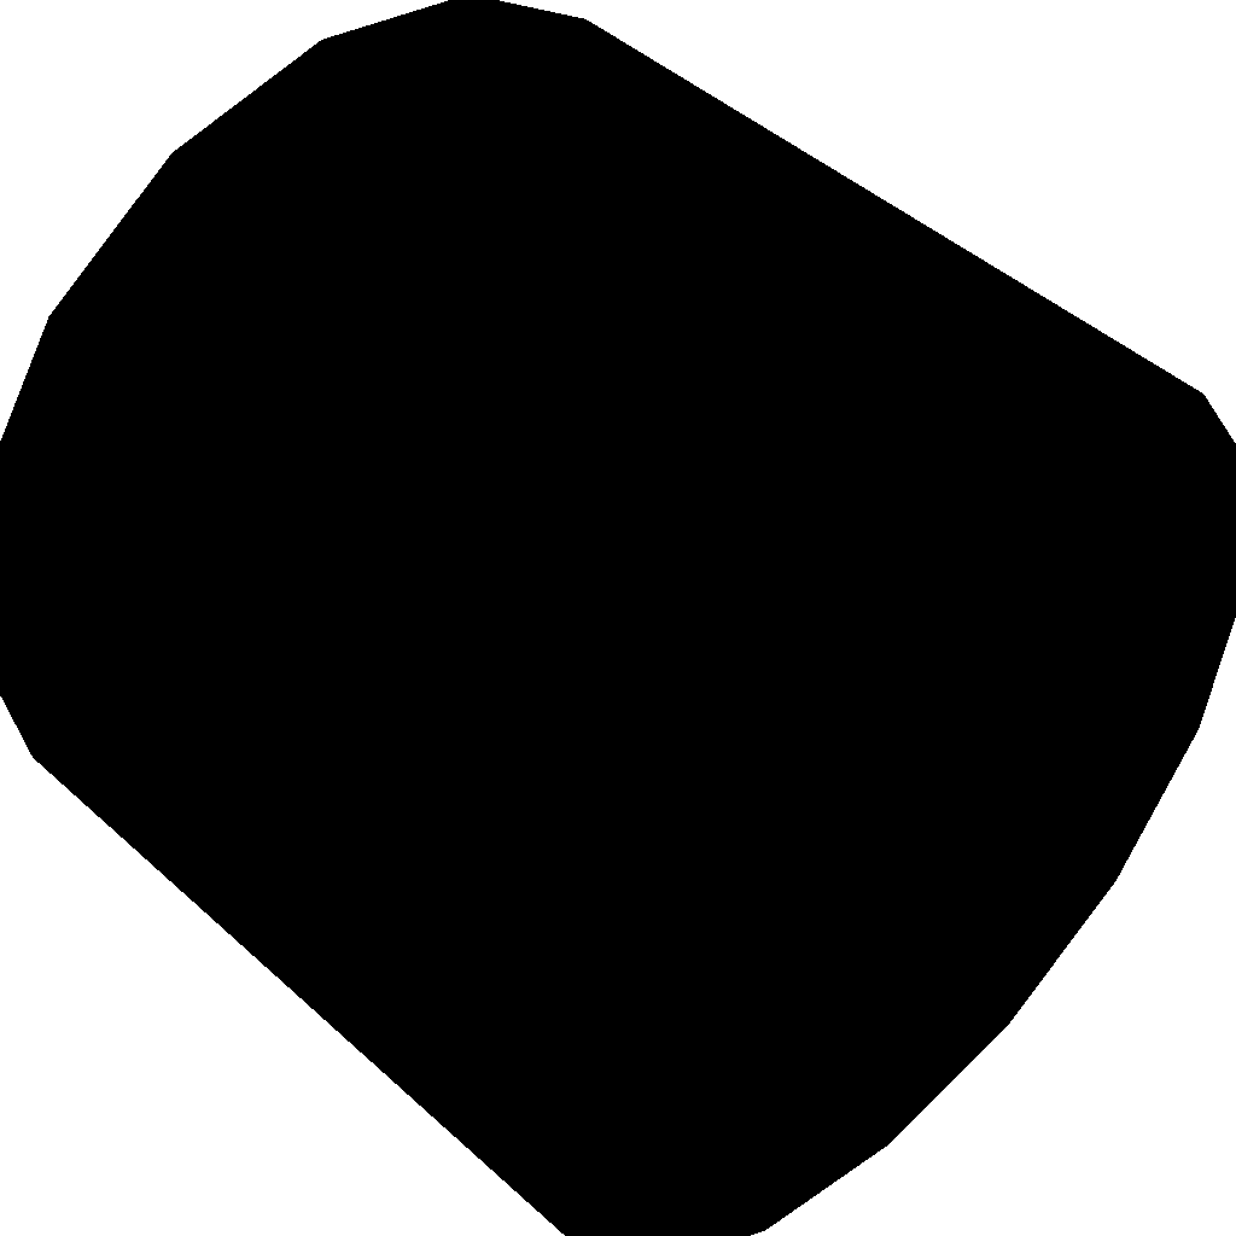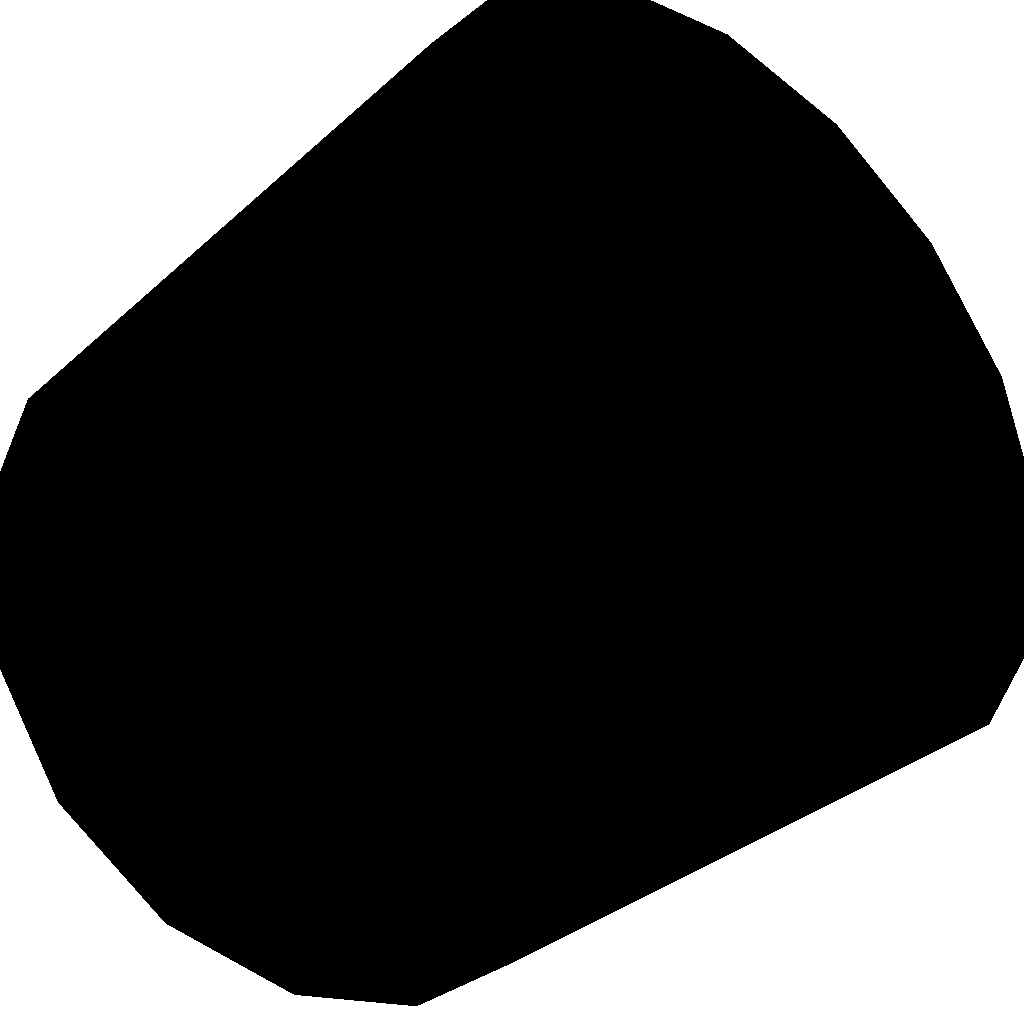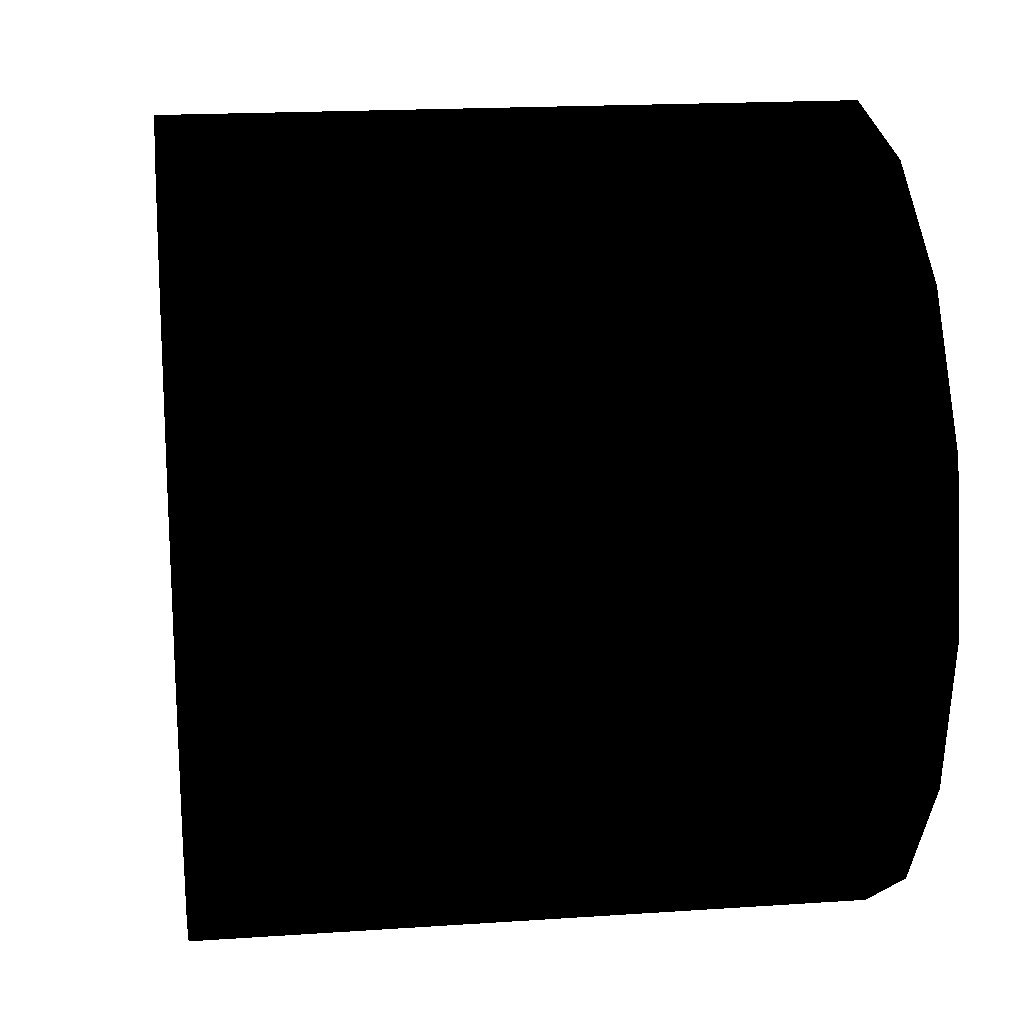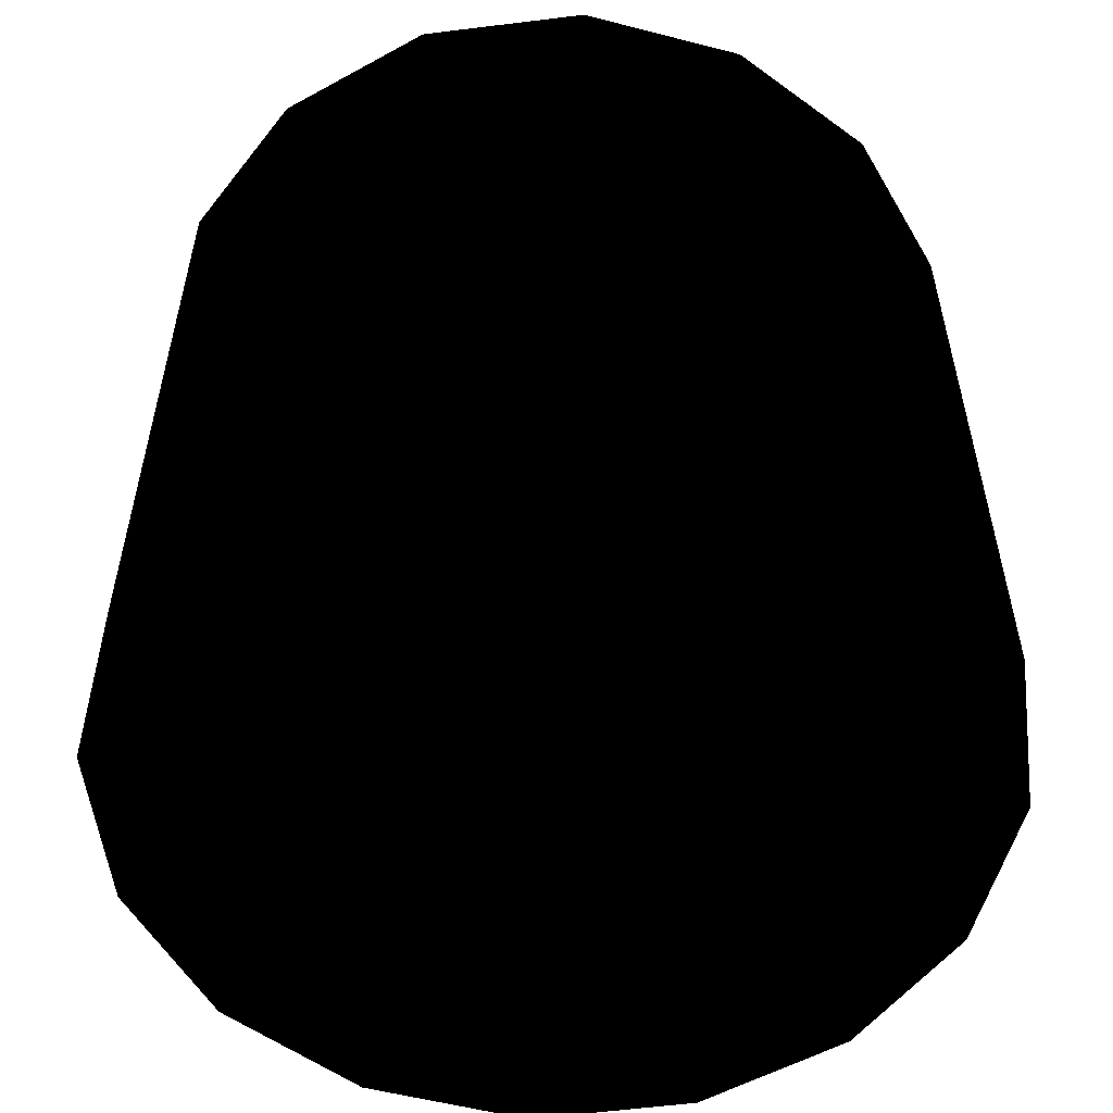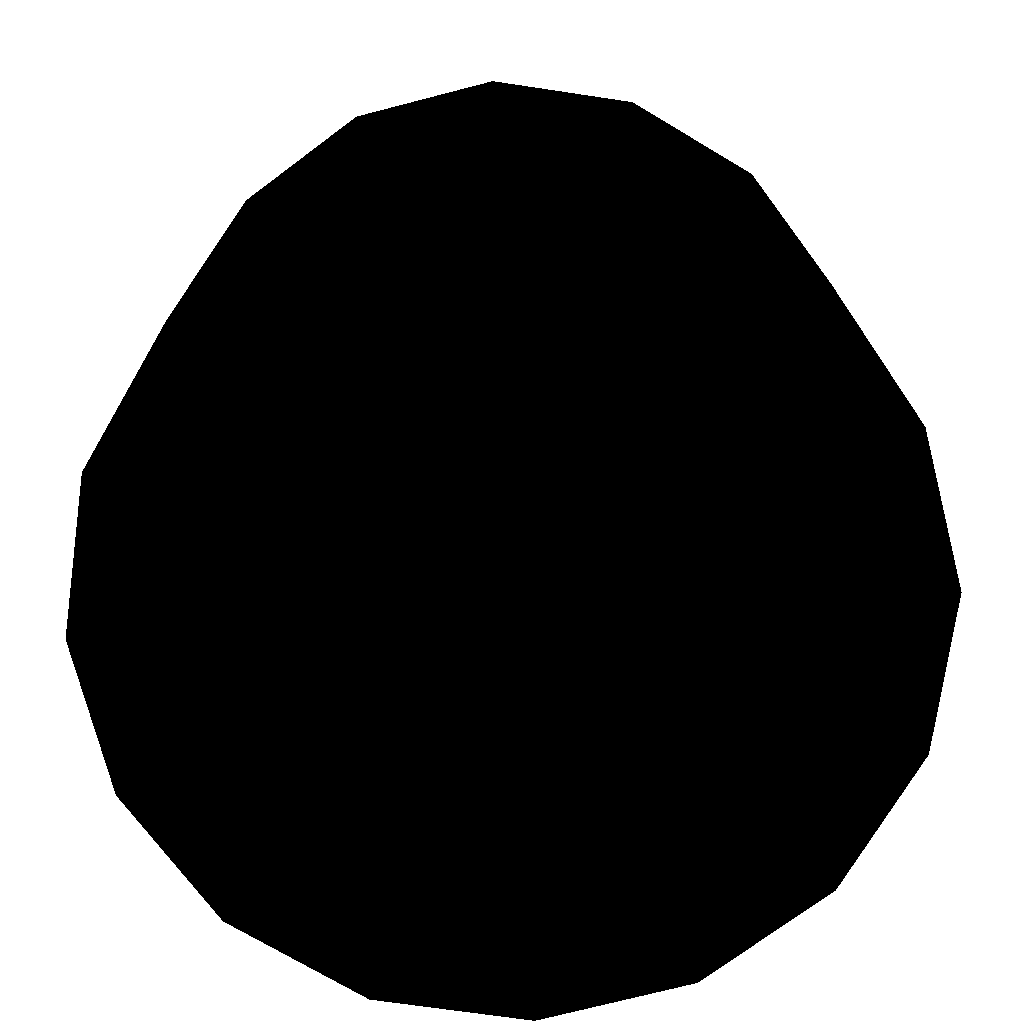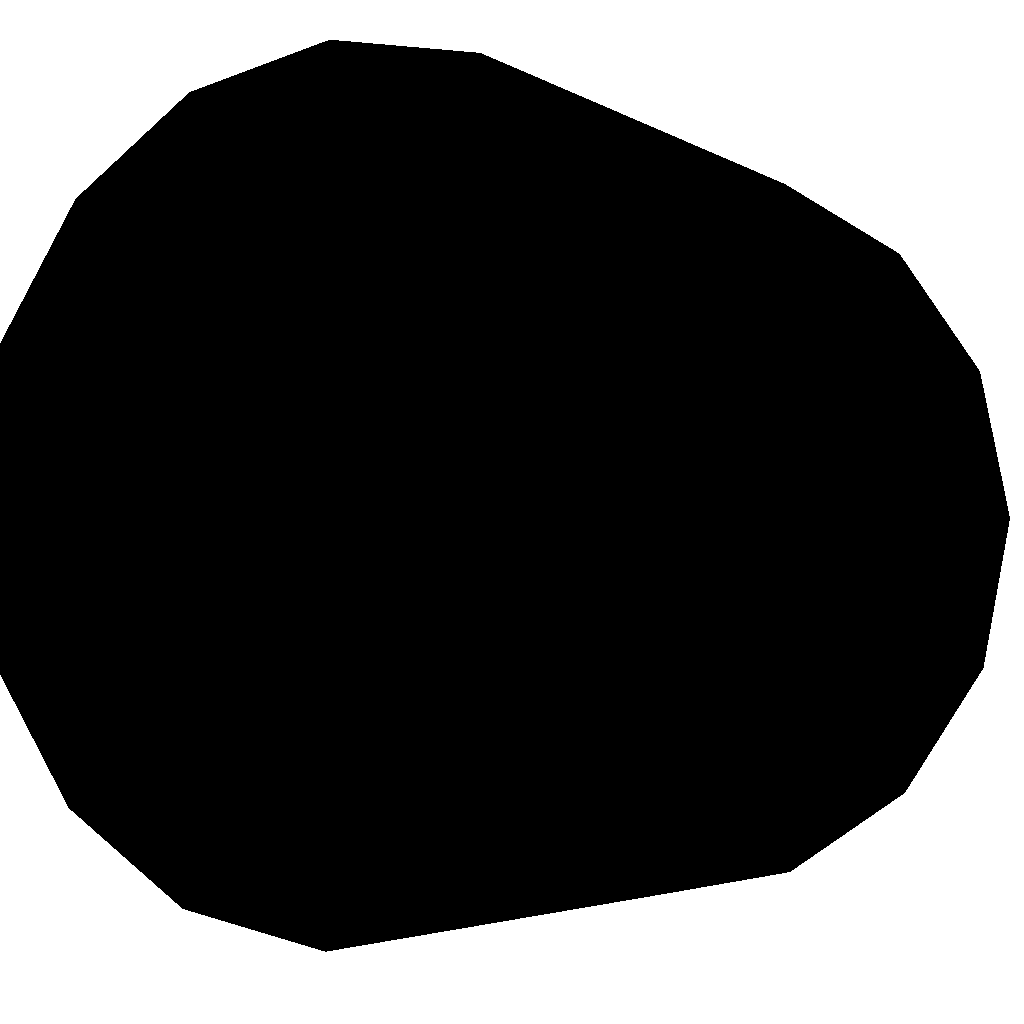
<metadata>
{"format":"obj","ext":"obj","renderer":"f3d","projection":"perspective","resolution":1024,"background":"white","views":[{"elev":45.6,"azim":-43.9,"up":"+Z"},{"elev":-34.3,"azim":140.1,"up":"+Z"},{"elev":18.0,"azim":82.4,"up":"+Z"},{"elev":-55.4,"azim":63.7,"up":"+Y"},{"elev":-74.0,"azim":-64.4,"up":"+Y"},{"elev":-3.7,"azim":28.9,"up":"+Z"}]}
</metadata>
<code>
v 0 0.461 -0.305 0 0 0
v 0 -0.048 -0.305 0 0 0
v 0.117 0.461 -0.282 0 0 0
v 0.117 -0.048 -0.282 0 0 0
v 0.216 0.461 -0.216 0 0 0
v 0.216 -0.048 -0.216 0 0 0
v 0.282 0.461 -0.117 0 0 0
v 0.282 -0.048 -0.117 0 0 0
v 0.305 0.461 -0 0 0 0
v 0.305 -0.048 0 0 0 0
v 0.282 0.461 0.117 0 0 0
v 0.282 -0.048 0.117 0 0 0
v 0.216 0.461 0.216 0 0 0
v 0.216 -0.048 0.216 0 0 0
v 0.117 0.461 0.282 0 0 0
v 0.117 -0.048 0.282 0 0 0
v 0 0.461 0.305 0 0 0
v 0 -0.048 0.305 0 0 0
v -0.116 0.461 0.282 0 0 0
v -0.116 -0.048 0.282 0 0 0
v -0.215 0.461 0.216 0 0 0
v -0.215 -0.048 0.216 0 0 0
v -0.282 0.461 0.117 0 0 0
v -0.282 -0.048 0.117 0 0 0
v -0.305 0.461 -0 0 0 0
v -0.305 -0.048 0 0 0 0
v -0.282 0.461 -0.117 0 0 0
v -0.282 -0.048 -0.117 0 0 0
v -0.215 0.461 -0.216 0 0 0
v -0.215 -0.048 -0.216 0 0 0
v -0.116 0.461 -0.282 0 0 0
v -0.116 -0.048 -0.282 0 0 0
v 0 0.461 -0.305 0 0 0
v 0 -0.048 -0.305 0 0 0
v -0.116 0.461 -0.282 0 0 0
v 0 0.461 -0.305 0 0 0
v 0.117 0.461 -0.282 0 0 0
v 0.216 0.461 -0.216 0 0 0
v -0.215 0.461 -0.216 0 0 0
v 0.282 0.461 -0.117 0 0 0
v -0.282 0.461 -0.117 0 0 0
v 0.305 0.461 -0 0 0 0
v -0.305 0.461 -0 0 0 0
v 0.282 0.461 0.117 0 0 0
v -0.282 0.461 0.117 0 0 0
v 0.216 0.461 0.216 0 0 0
v -0.215 0.461 0.216 0 0 0
v 0.117 0.461 0.282 0 0 0
v -0.116 0.461 0.282 0 0 0
v 0 0.461 0.305 0 0 0
v 0.117 -0.048 -0.282 0 0 0
v 0 -0.048 -0.305 0 0 0
v -0.116 -0.048 -0.282 0 0 0
v -0.215 -0.048 -0.216 0 0 0
v 0.216 -0.048 -0.216 0 0 0
v -0.282 -0.048 -0.117 0 0 0
v 0.282 -0.048 -0.117 0 0 0
v -0.305 -0.048 0 0 0 0
v 0.305 -0.048 0 0 0 0
v -0.282 -0.048 0.117 0 0 0
v 0.282 -0.048 0.117 0 0 0
v -0.215 -0.048 0.216 0 0 0
v 0.216 -0.048 0.216 0 0 0
v -0.116 -0.048 0.282 0 0 0
v 0.117 -0.048 0.282 0 0 0
v 0 -0.048 0.305 0 0 0
f 1 3 2
f 2 3 4
f 3 5 4
f 4 5 6
f 5 7 6
f 6 7 8
f 7 9 8
f 8 9 10
f 9 11 10
f 10 11 12
f 11 13 12
f 12 13 14
f 13 15 14
f 14 15 16
f 15 17 16
f 16 17 18
f 17 19 18
f 18 19 20
f 19 21 20
f 20 21 22
f 21 23 22
f 22 23 24
f 23 25 24
f 24 25 26
f 25 27 26
f 26 27 28
f 27 29 28
f 28 29 30
f 29 31 30
f 30 31 32
f 31 33 32
f 32 33 34
f 35 37 36
f 37 35 38
f 38 35 39
f 38 39 40
f 40 39 41
f 40 41 42
f 42 41 43
f 42 43 44
f 44 43 45
f 44 45 46
f 46 45 47
f 46 47 48
f 48 47 49
f 48 49 50
f 51 53 52
f 53 51 54
f 54 51 55
f 54 55 56
f 56 55 57
f 56 57 58
f 58 57 59
f 58 59 60
f 60 59 61
f 60 61 62
f 62 61 63
f 62 63 64
f 64 63 65
f 64 65 66

</code>
